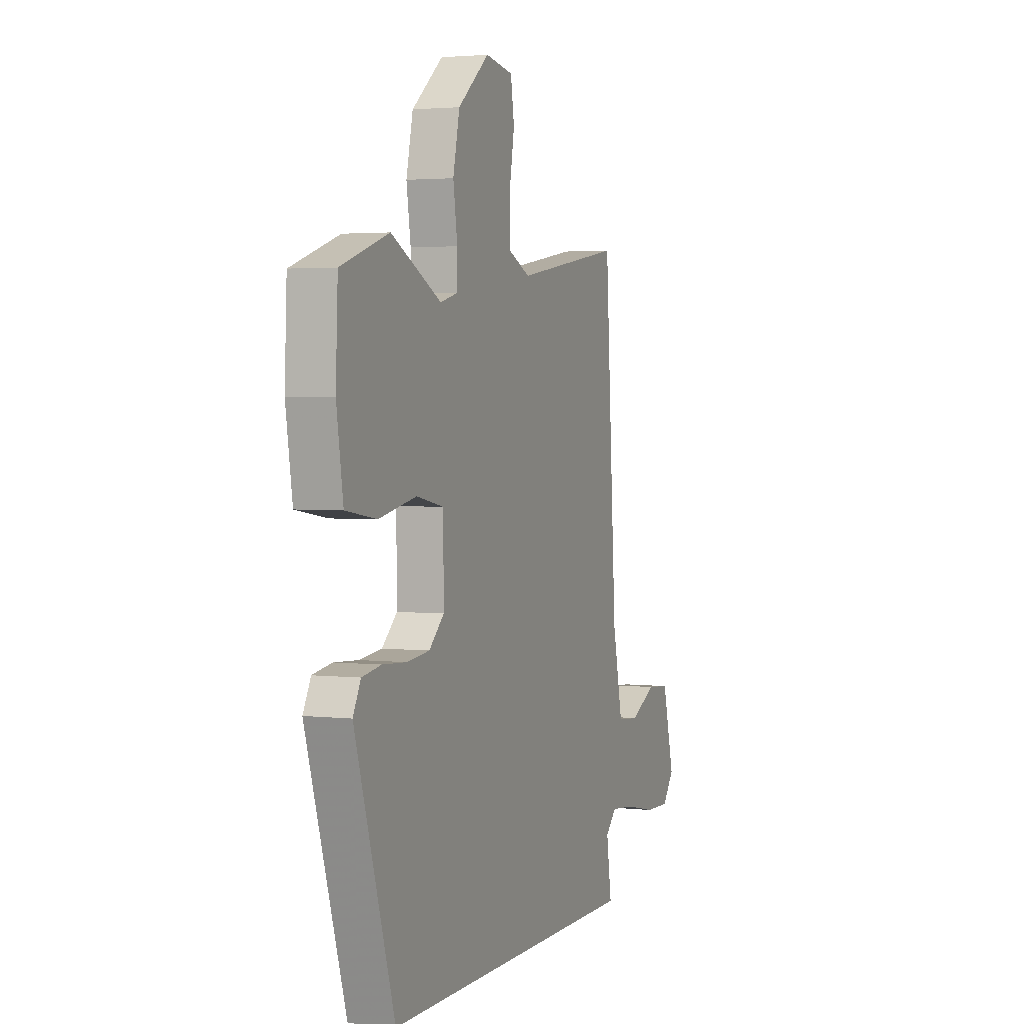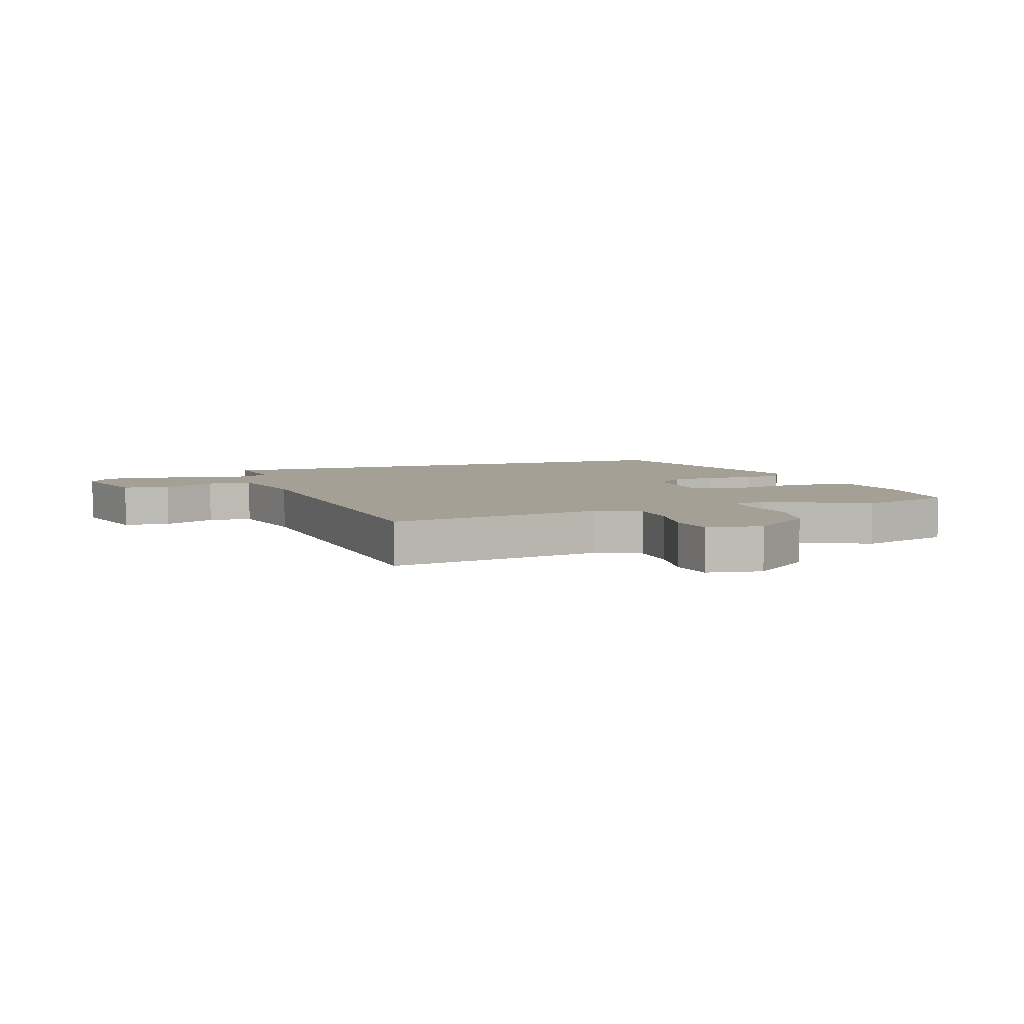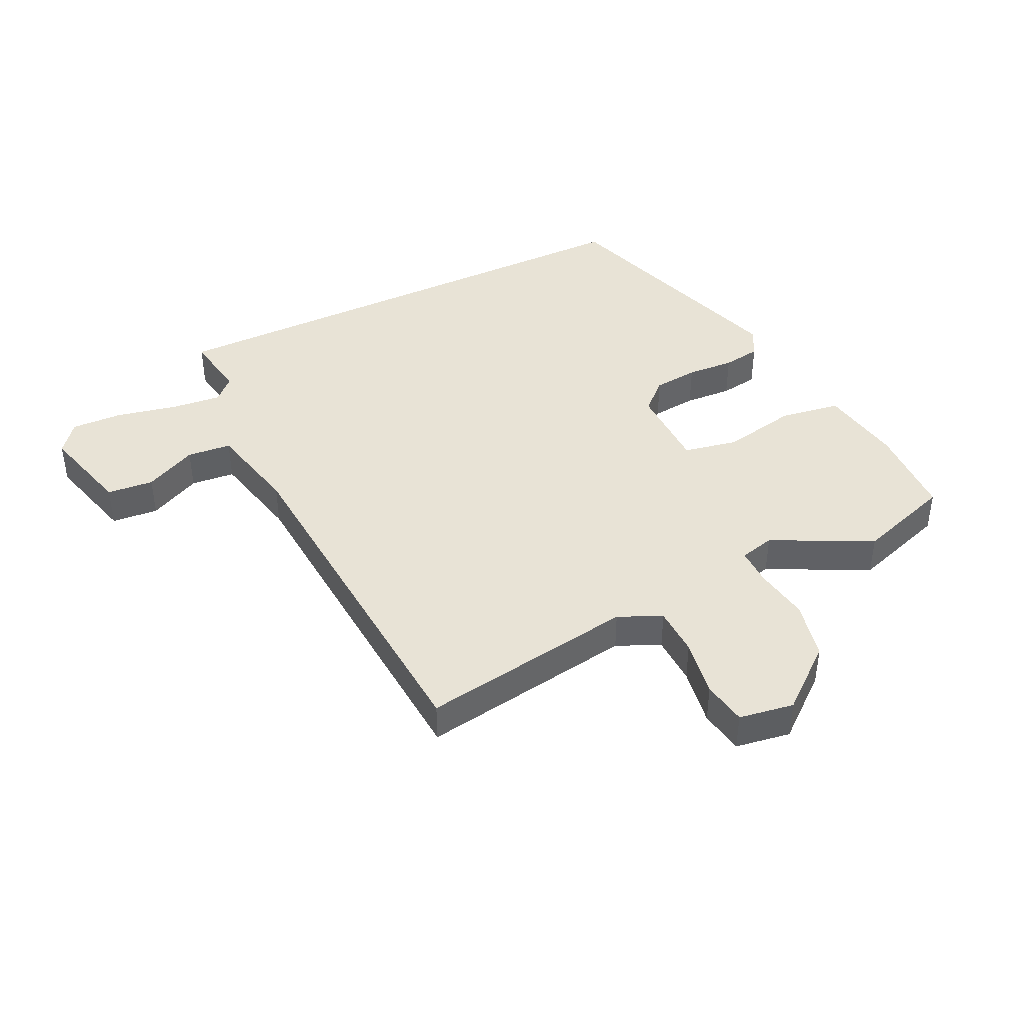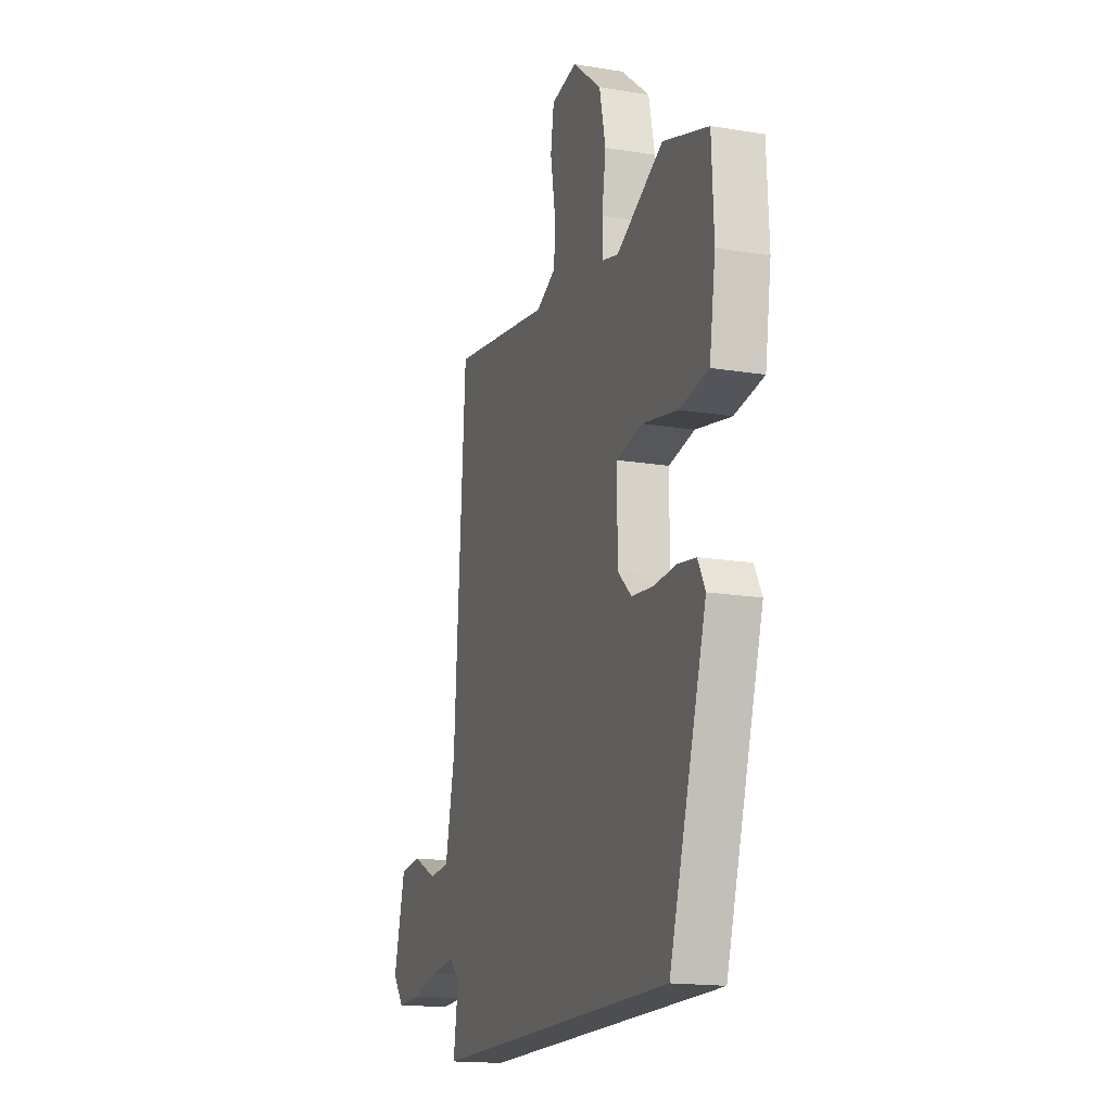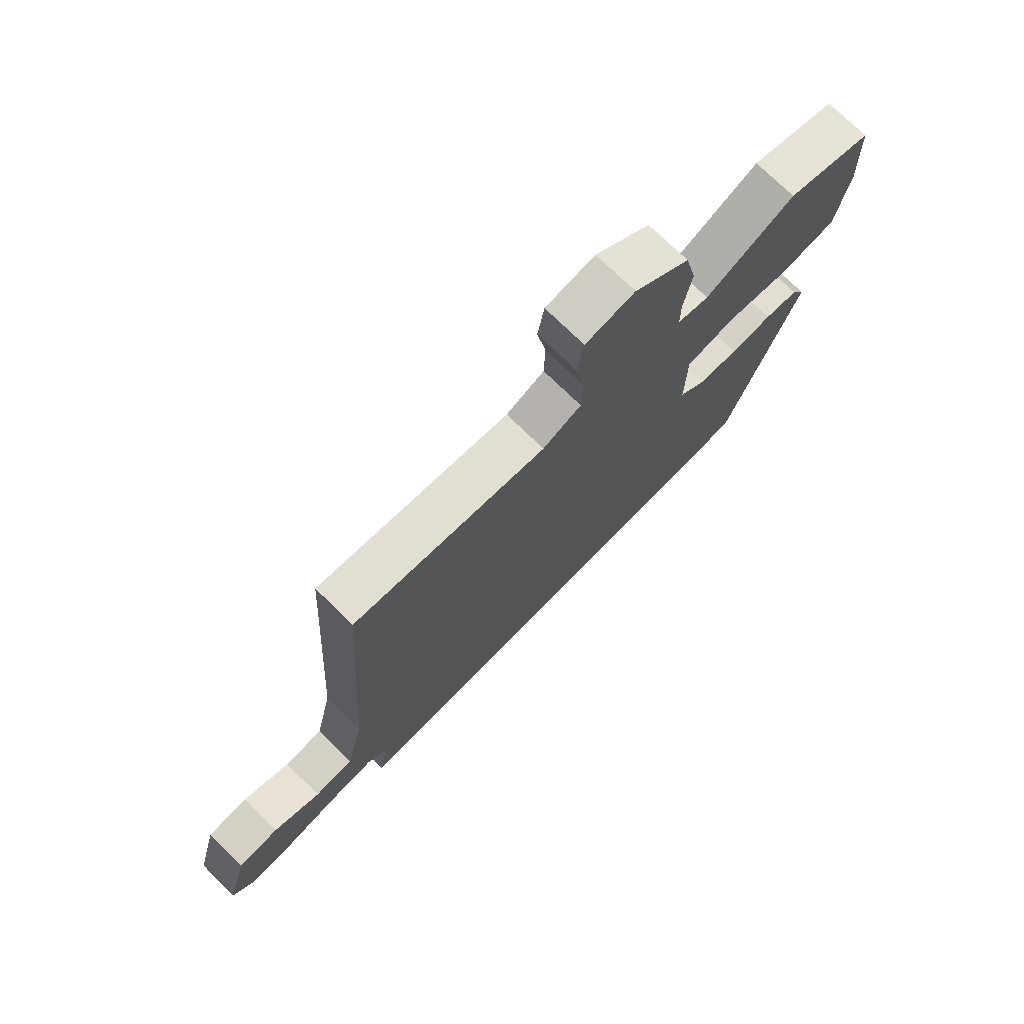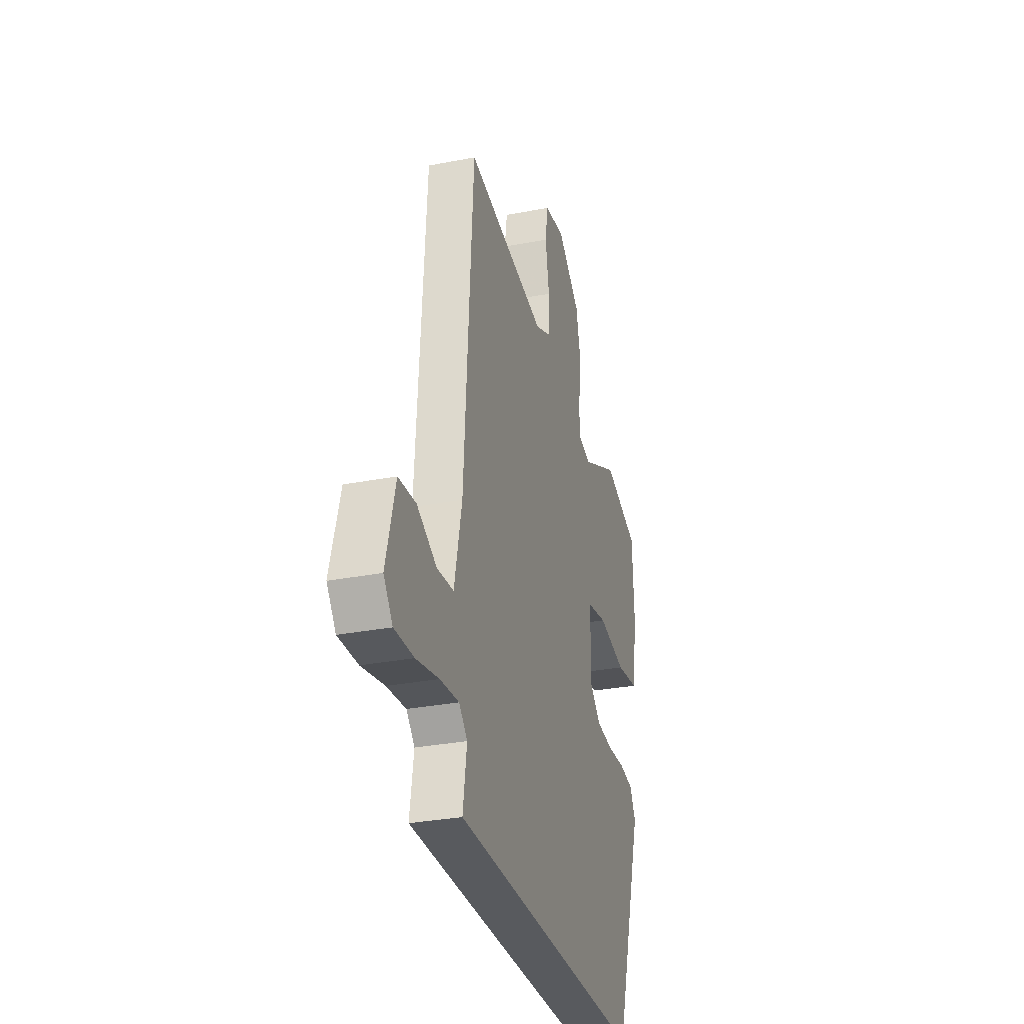
<metadata>
{"format":"obj","ext":"obj","renderer":"f3d","projection":"perspective","resolution":1024,"background":"white","views":[{"elev":2.7,"azim":111.2,"up":"+Z"},{"elev":5.8,"azim":-18.8,"up":"+Y"},{"elev":41.8,"azim":-26.0,"up":"+Y"},{"elev":-16.8,"azim":71.6,"up":"+Z"},{"elev":74.8,"azim":-45.7,"up":"+Z"},{"elev":-31.1,"azim":-74.6,"up":"+Z"}]}
</metadata>
<code>
v -0.483 0.07 0.565
v -0.122 0.07 0.508
v -0.05 0.07 0.541
v -0.048 0.07 0.624
v -0.065 0.07 0.722
v -0.053 0.07 0.797
v 0.039 0.07 0.812
v 0.143 0.07 0.727
v 0.165 0.07 0.628
v 0.151 0.07 0.536
v 0.151 0.07 0.472
v 0.21 0.07 0.457
v 0.376 0.07 0.541
v 0.536 0.07 0.488
v 0.543 0.07 0.329
v 0.521 0.07 0.188
v 0.418 0.07 0.172
v 0.293 0.07 0.197
v 0.202 0.07 0.179
v 0.201 0.07 0.033
v 0.251 0.07 -0.013
v 0.327 0.07 -0.021
v 0.407 0.07 -0.016
v 0.471 0.07 -0.026
v 0.497 0.07 -0.075
v 0.365 0.07 -0.5
v -0.506 0.07 -0.5
v -0.489 0.07 -0.388
v -0.526 0.07 -0.351
v -0.611 0.07 -0.36
v -0.712 0.07 -0.382
v -0.798 0.07 -0.385
v -0.838 0.07 -0.334
v -0.797 0.07 -0.177
v -0.719 0.07 -0.17
v -0.631 0.07 -0.213
v -0.557 0.07 -0.206
v -0.523 0.07 -0.049
v -0.483 0 0.565
v -0.122 0 0.508
v -0.05 0 0.541
v -0.048 0 0.624
v -0.065 0 0.722
v -0.053 0 0.797
v 0.039 0 0.812
v 0.143 0 0.727
v 0.165 0 0.628
v 0.151 0 0.536
v 0.151 0 0.472
v 0.21 0 0.457
v 0.376 0 0.541
v 0.536 0 0.488
v 0.543 0 0.329
v 0.521 0 0.188
v 0.418 0 0.172
v 0.293 0 0.197
v 0.202 0 0.179
v 0.201 0 0.033
v 0.251 0 -0.013
v 0.327 0 -0.021
v 0.407 0 -0.016
v 0.471 0 -0.026
v 0.497 0 -0.075
v 0.365 0 -0.5
v -0.506 0 -0.5
v -0.489 0 -0.388
v -0.526 0 -0.351
v -0.611 0 -0.36
v -0.712 0 -0.382
v -0.798 0 -0.385
v -0.838 0 -0.334
v -0.797 0 -0.177
v -0.719 0 -0.17
v -0.631 0 -0.213
v -0.557 0 -0.206
v -0.523 0 -0.049
f 34 35 36
f 33 34 36
f 32 33 36
f 31 32 36
f 30 31 36
f 29 30 36 37
f 28 29 37 38
f 26 27 28
f 25 26 28
f 24 25 28
f 23 24 28
f 22 23 28
f 21 22 28 38
f 16 17 18
f 15 16 18
f 14 15 18
f 13 14 18
f 12 13 18
f 11 12 18 19
f 8 9 10
f 7 8 10
f 6 7 10
f 5 6 10
f 4 5 10
f 3 4 10 11
f 11 19 20
f 3 11 20
f 2 3 20
f 20 21 38 1
f 1 2 20
f 74 73 72
f 74 72 71
f 74 71 70
f 74 70 69
f 74 69 68
f 75 74 68 67
f 76 75 67 66
f 66 65 64
f 66 64 63
f 66 63 62
f 66 62 61
f 66 61 60
f 76 66 60 59
f 56 55 54
f 56 54 53
f 56 53 52
f 56 52 51
f 56 51 50
f 57 56 50 49
f 48 47 46
f 48 46 45
f 48 45 44
f 48 44 43
f 48 43 42
f 49 48 42 41
f 58 57 49
f 58 49 41
f 58 41 40
f 39 76 59 58
f 58 40 39
f 1 39 40 2
f 2 40 41 3
f 3 41 42 4
f 4 42 43 5
f 5 43 44 6
f 6 44 45 7
f 7 45 46 8
f 8 46 47 9
f 9 47 48 10
f 10 48 49 11
f 11 49 50 12
f 12 50 51 13
f 13 51 52 14
f 14 52 53 15
f 15 53 54 16
f 16 54 55 17
f 17 55 56 18
f 18 56 57 19
f 19 57 58 20
f 20 58 59 21
f 21 59 60 22
f 22 60 61 23
f 23 61 62 24
f 24 62 63 25
f 25 63 64 26
f 26 64 65 27
f 27 65 66 28
f 28 66 67 29
f 29 67 68 30
f 30 68 69 31
f 31 69 70 32
f 32 70 71 33
f 33 71 72 34
f 34 72 73 35
f 35 73 74 36
f 36 74 75 37
f 37 75 76 38
f 38 76 39 1

</code>
